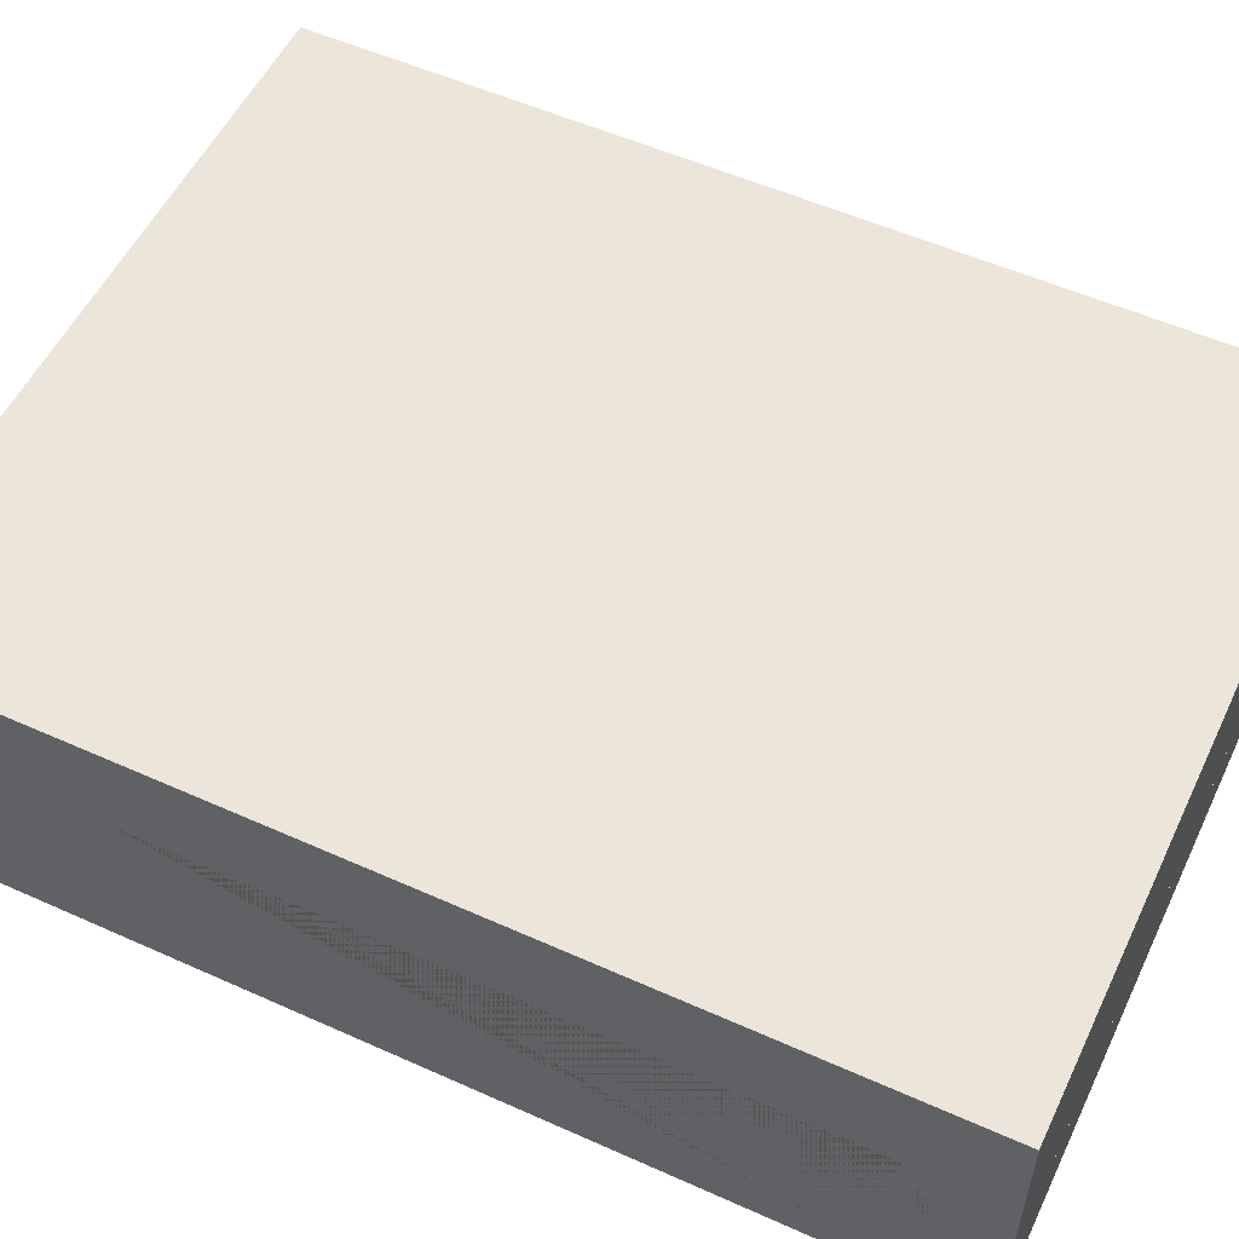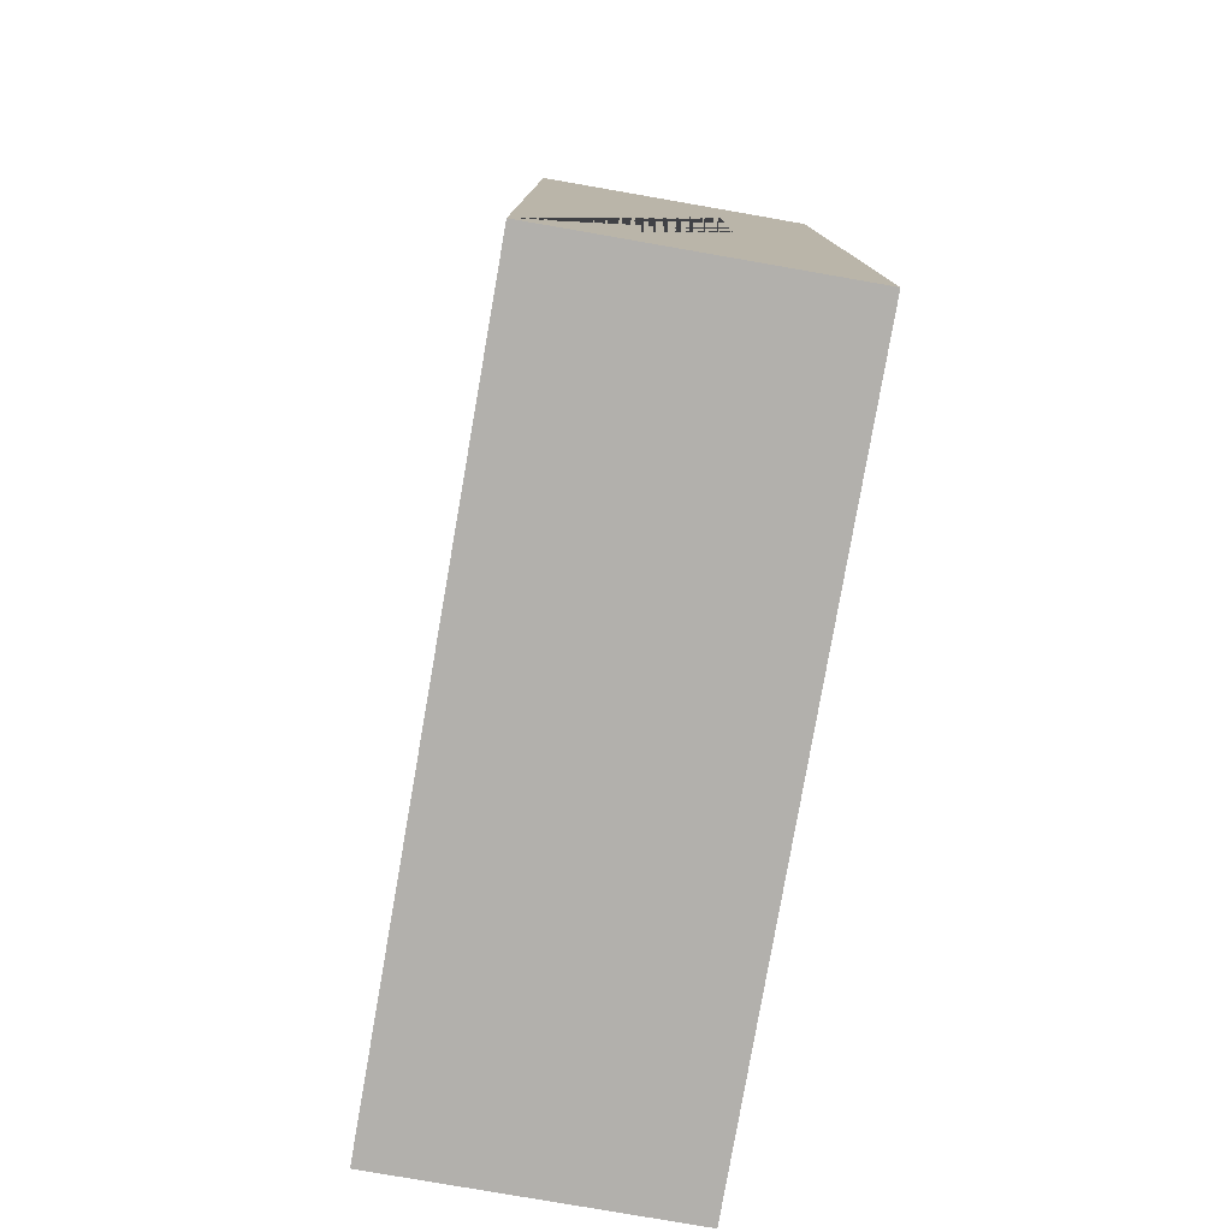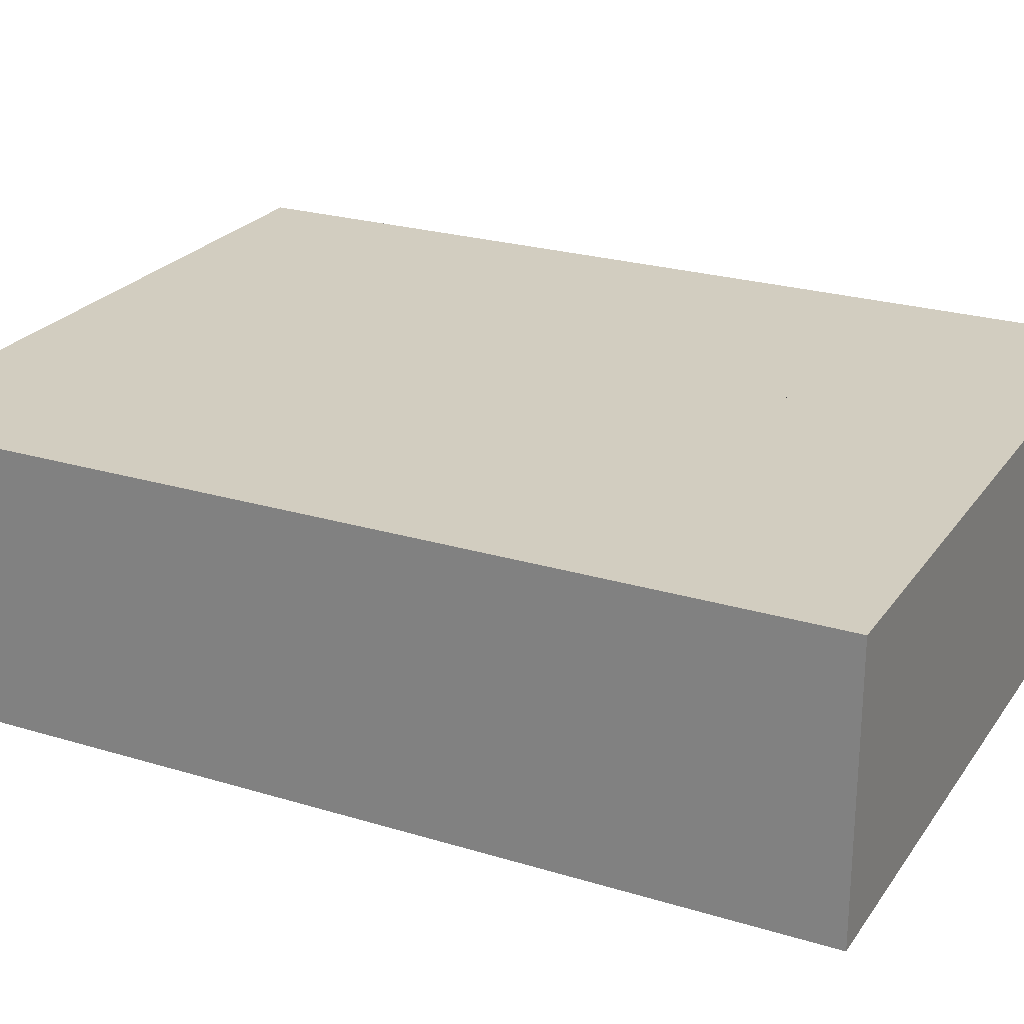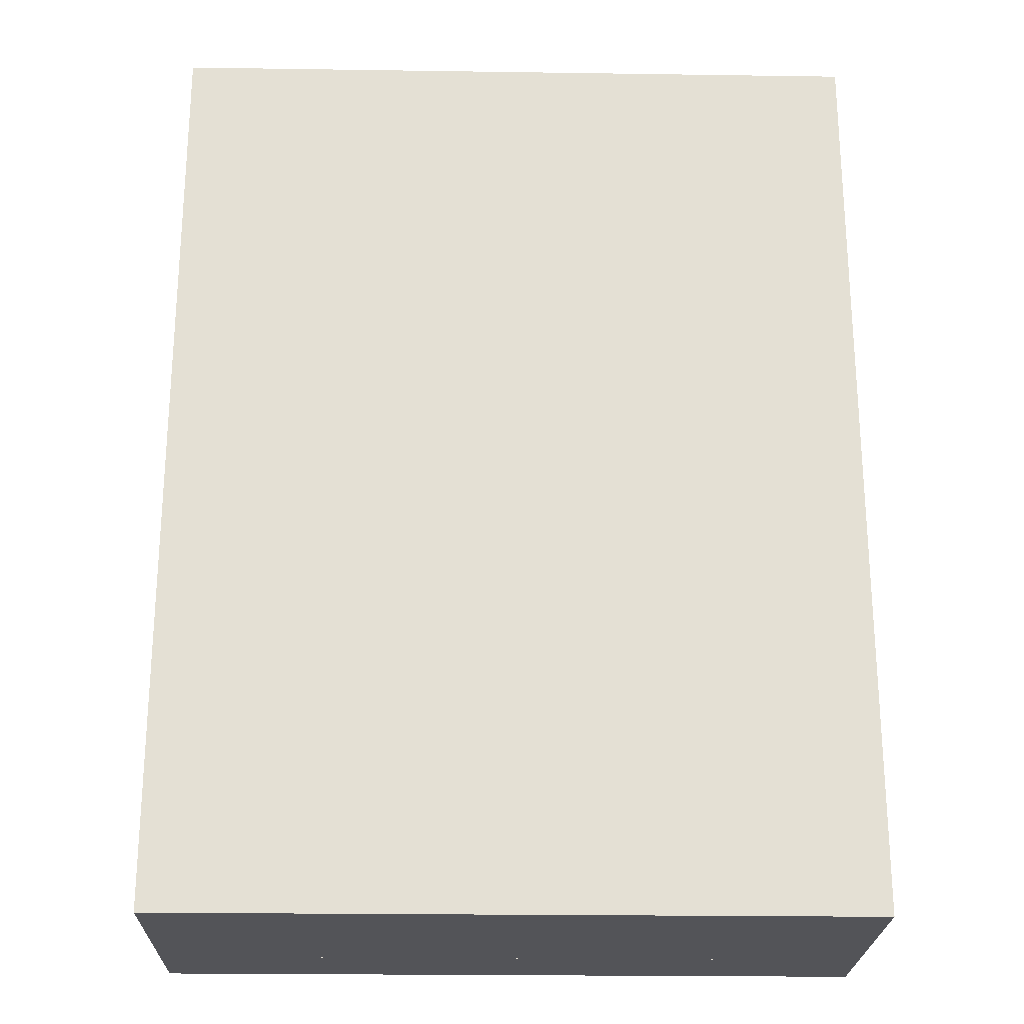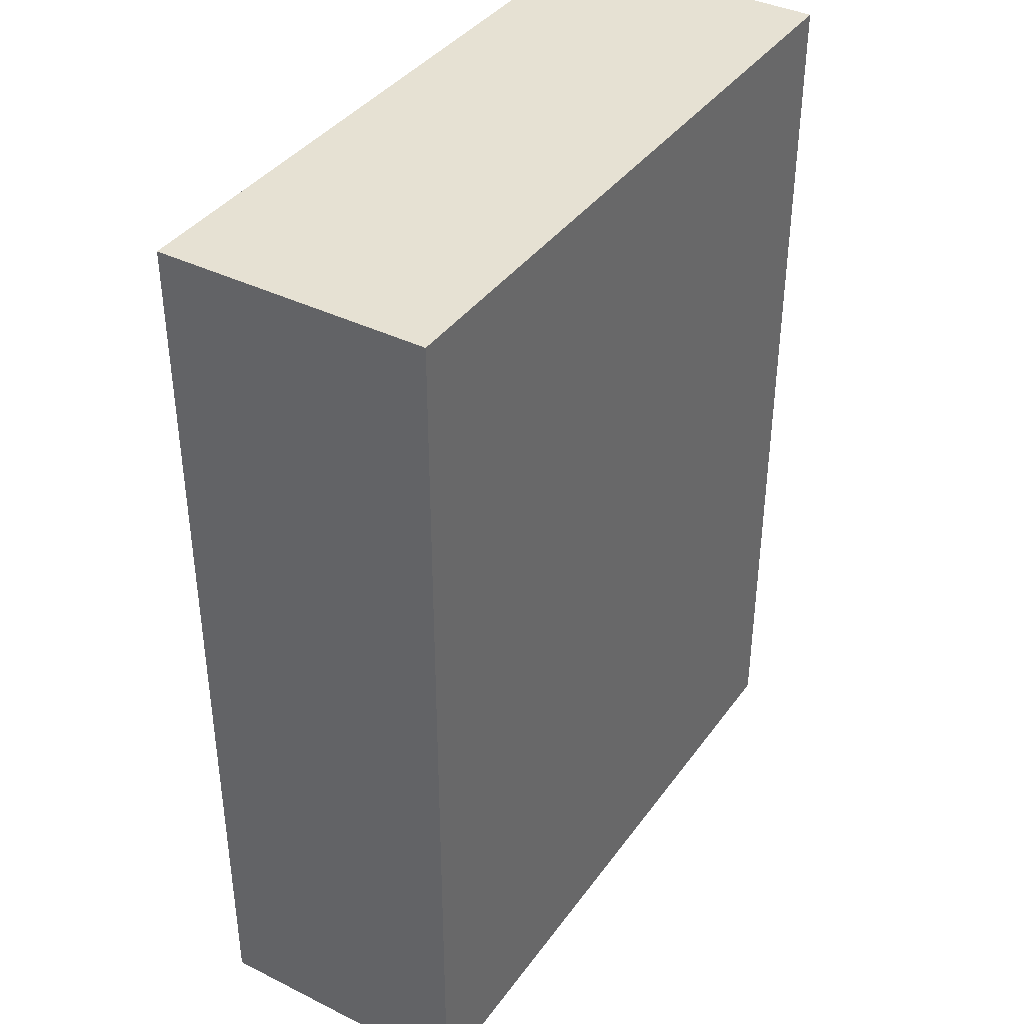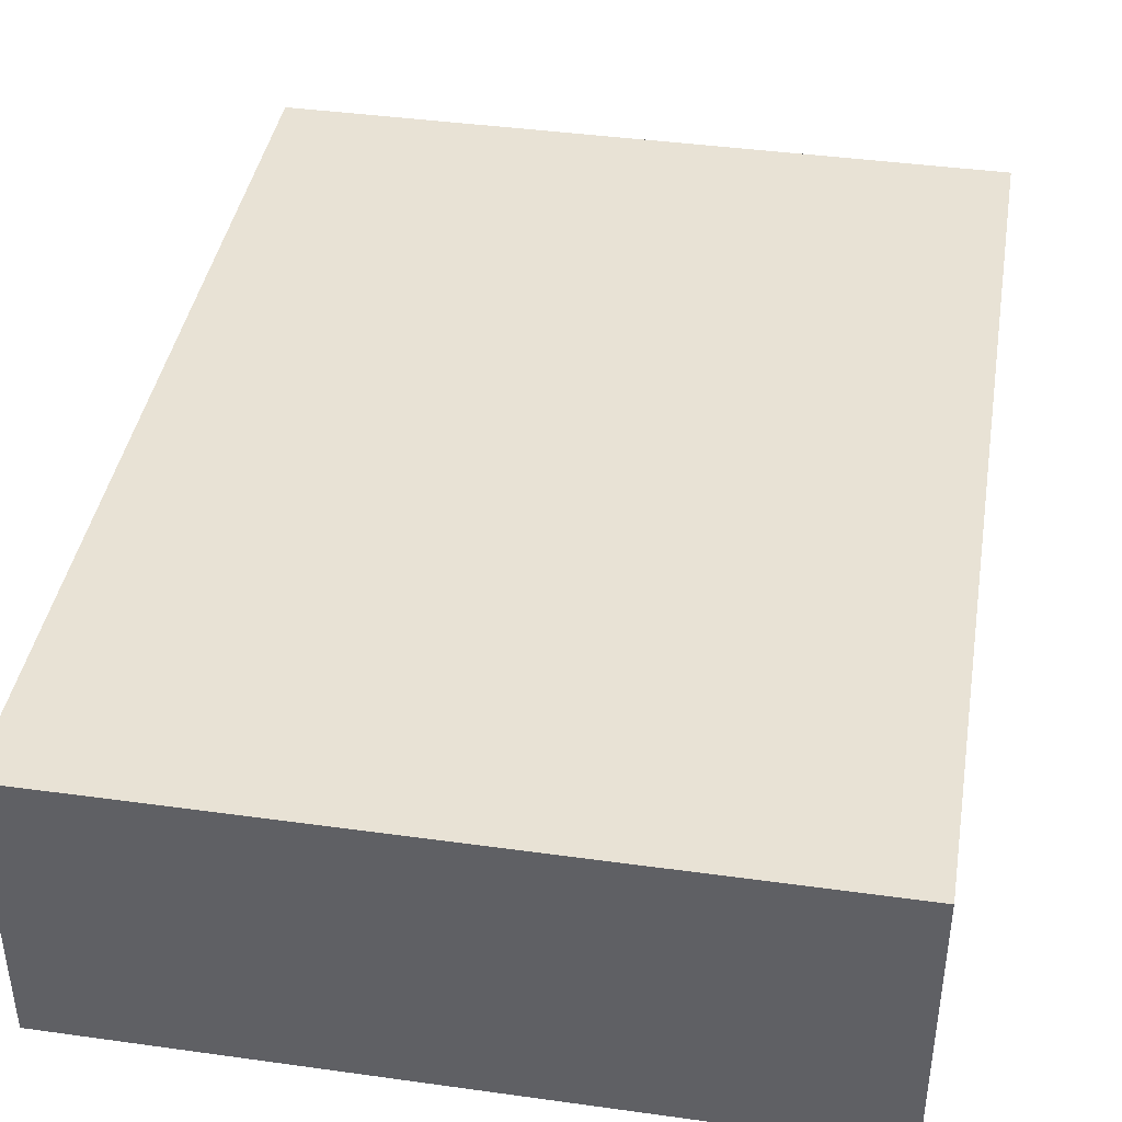
<metadata>
{"format":"obj","ext":"obj","renderer":"f3d","projection":"perspective","resolution":1024,"background":"white","views":[{"elev":54.5,"azim":115.4,"up":"+Y"},{"elev":-78.8,"azim":80.1,"up":"+Z"},{"elev":24.3,"azim":-63.4,"up":"+Y"},{"elev":-23.5,"azim":178.6,"up":"+Z"},{"elev":38.7,"azim":-58.1,"up":"+Z"},{"elev":40.9,"azim":9.6,"up":"+Y"}]}
</metadata>
<code>
v 52 -105 -112
v 52 -105 -112
v 52 -126 -112
v 52 -126 125
v 52 -105 125
v 220 -105 -112
v 220 -56 -112
v 231 -56 -112
v 231 -126 -112
v 52 -105 -112
v 231 -126 39
v 231 -126 -90
v 231 -81 -90
v 231 -81 39
v 231 -81 125
v 231 -126 125
v 231 -126 98
v 231 -81 69
v 231 -56 69
v 231 -56 125
v 52 -56 69
v 52 -56 125
v 220 -56 69
v 52 -56 -112
v 220 -56 -112
v 220 -105 -112
v 52 -81 125
f 1 2 3 4 5
f 6 7 8 9 3 2 10
f 11 12 13 14
f 15 16 17 11 14 18 19 20
f 21 22 20 19 23
f 24 25 26 1
f 5 27 22 21 24 1
f 5 4 16 15 20 22 27
f 4 3 9 12 11 17 16
f 9 8 19 18 14 13 12
f 8 7 25 24 21 23 19
f 7 6 26 25
f 6 10 1 26
f 2 1 10

</code>
